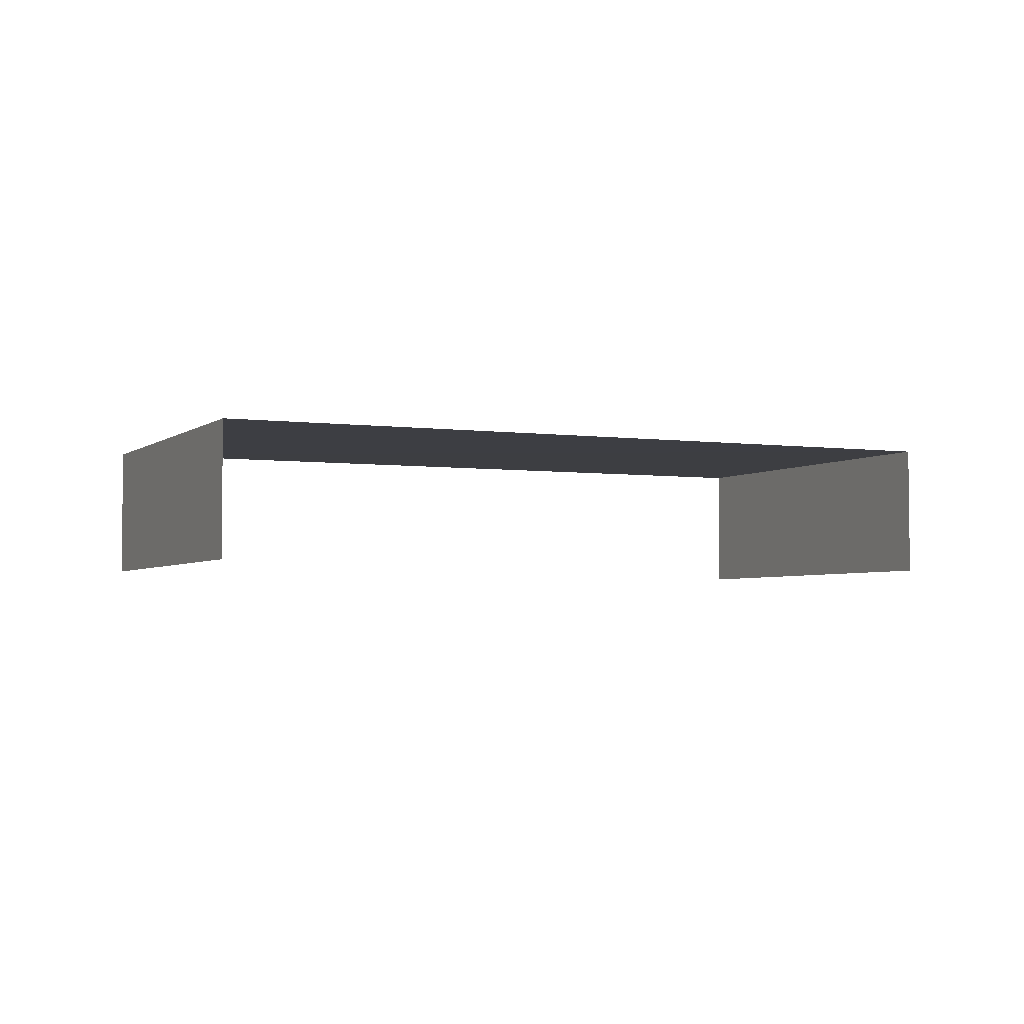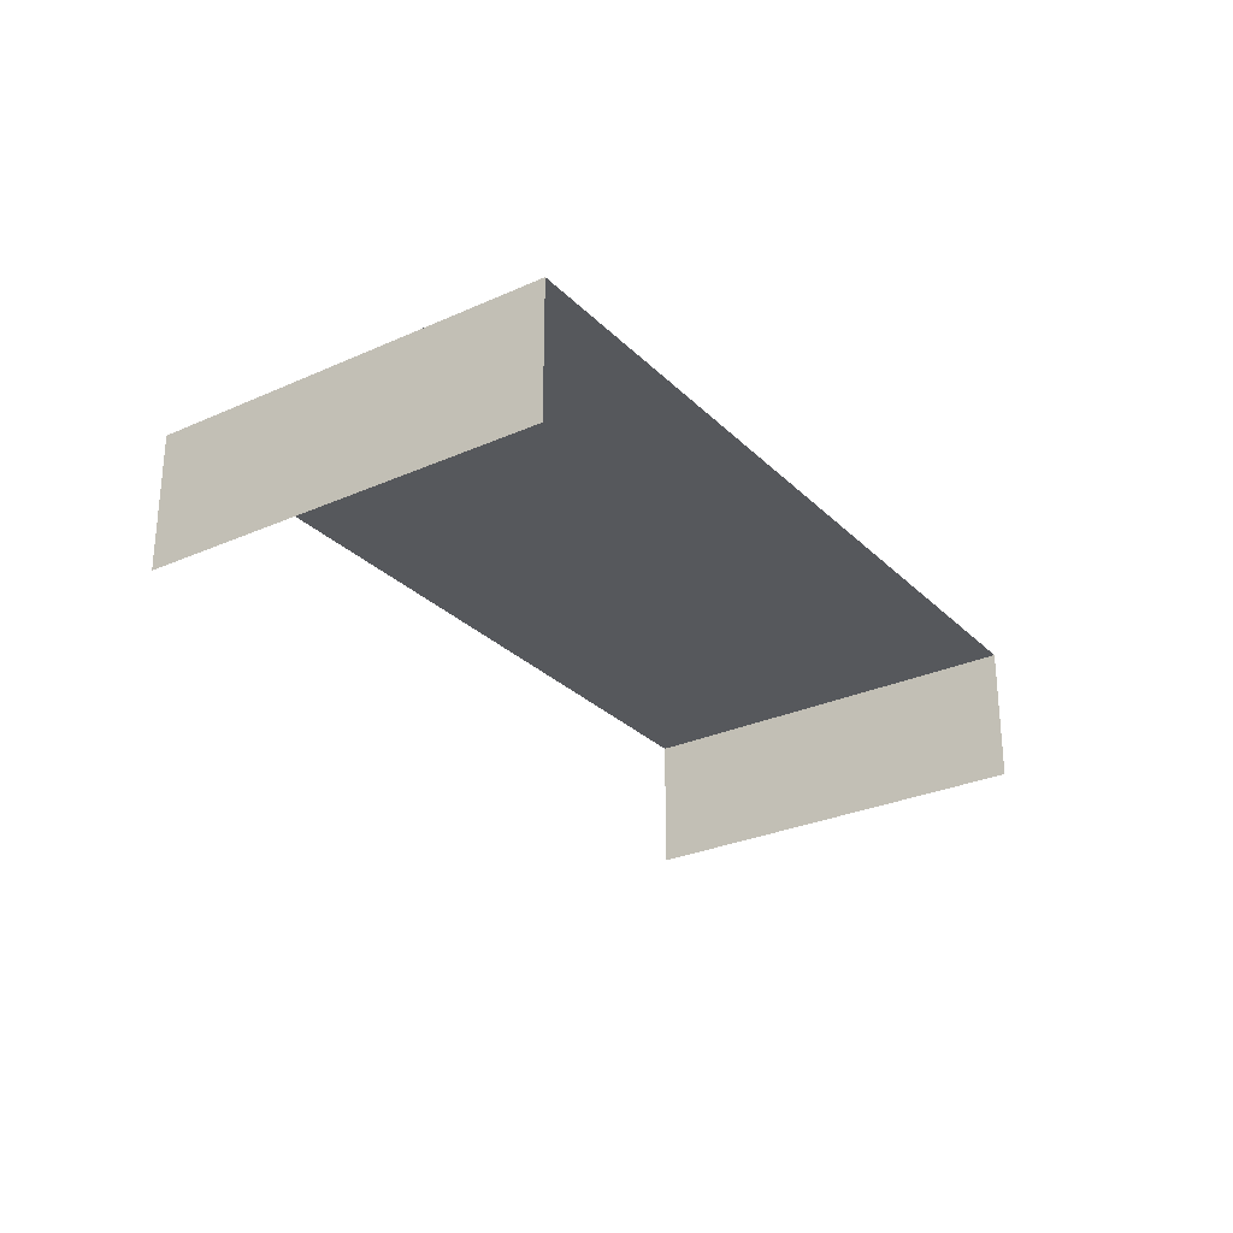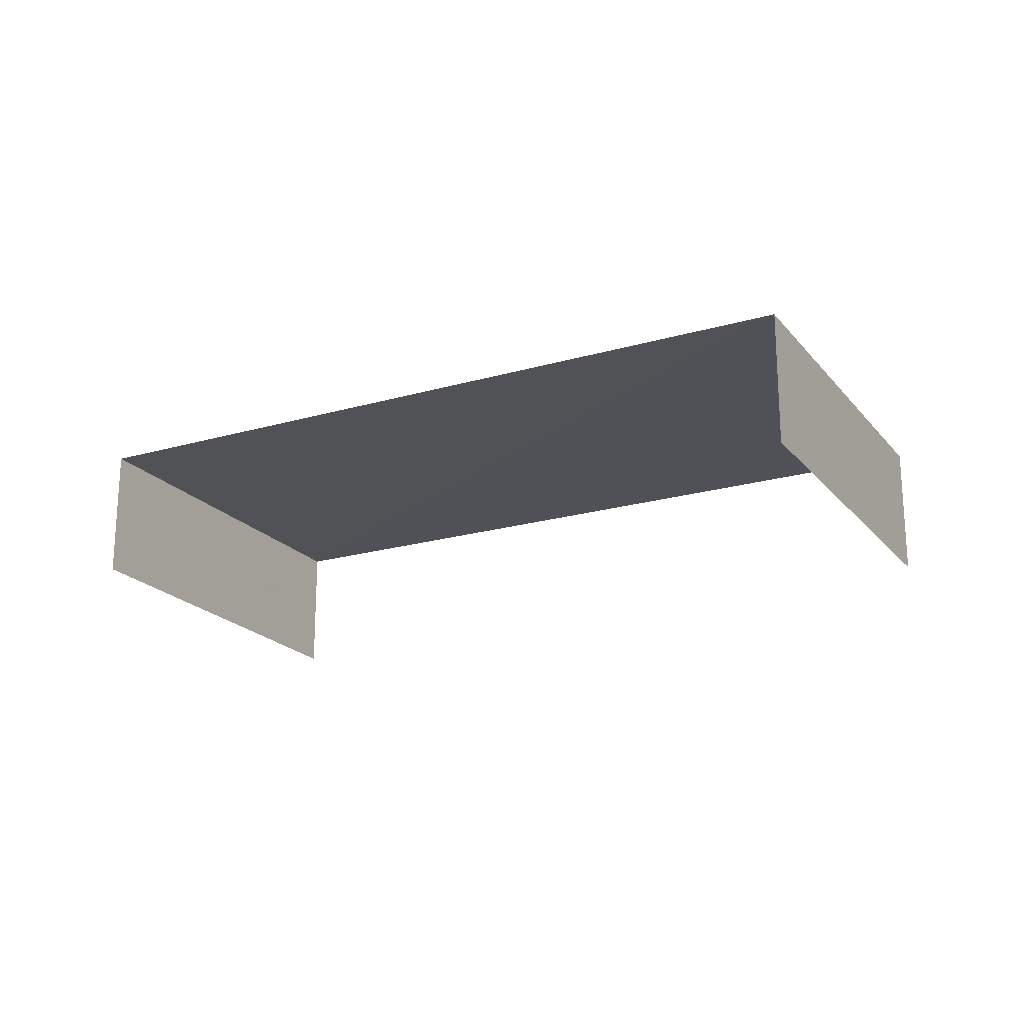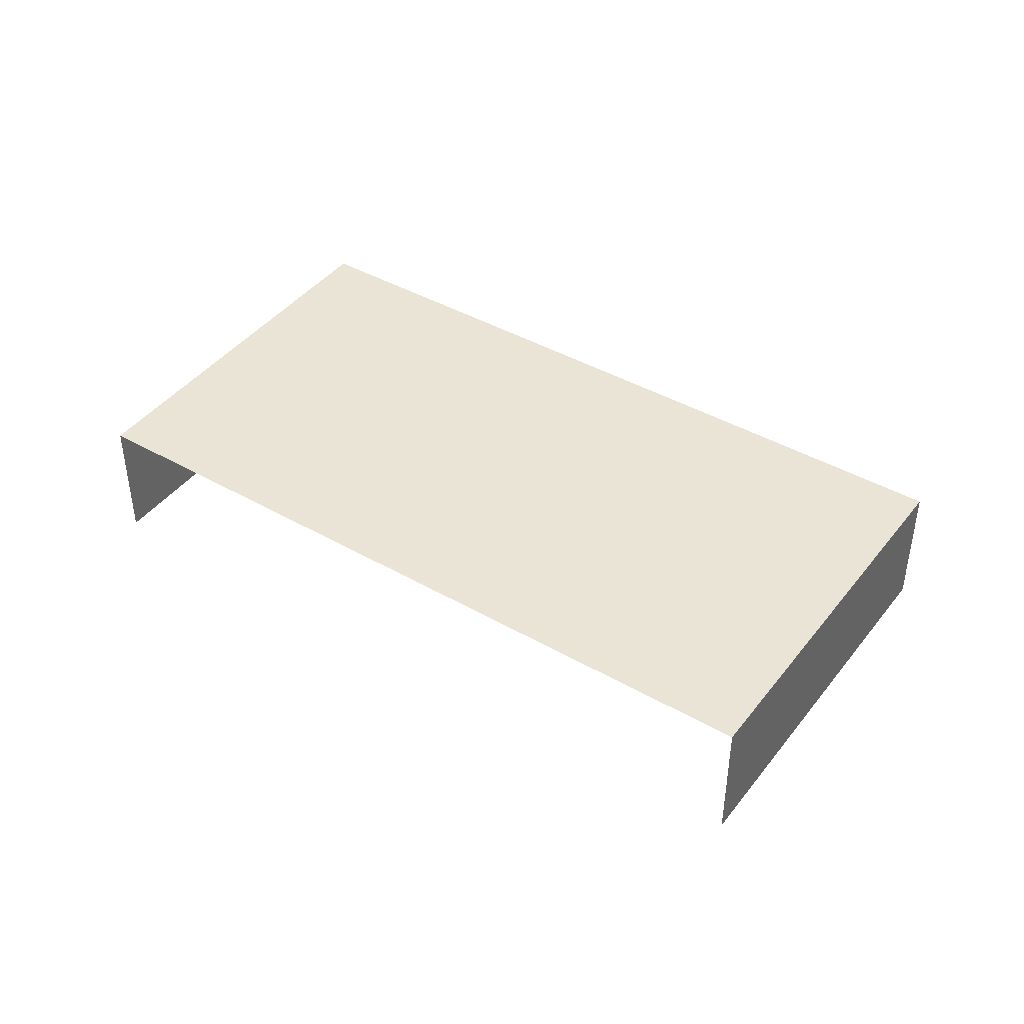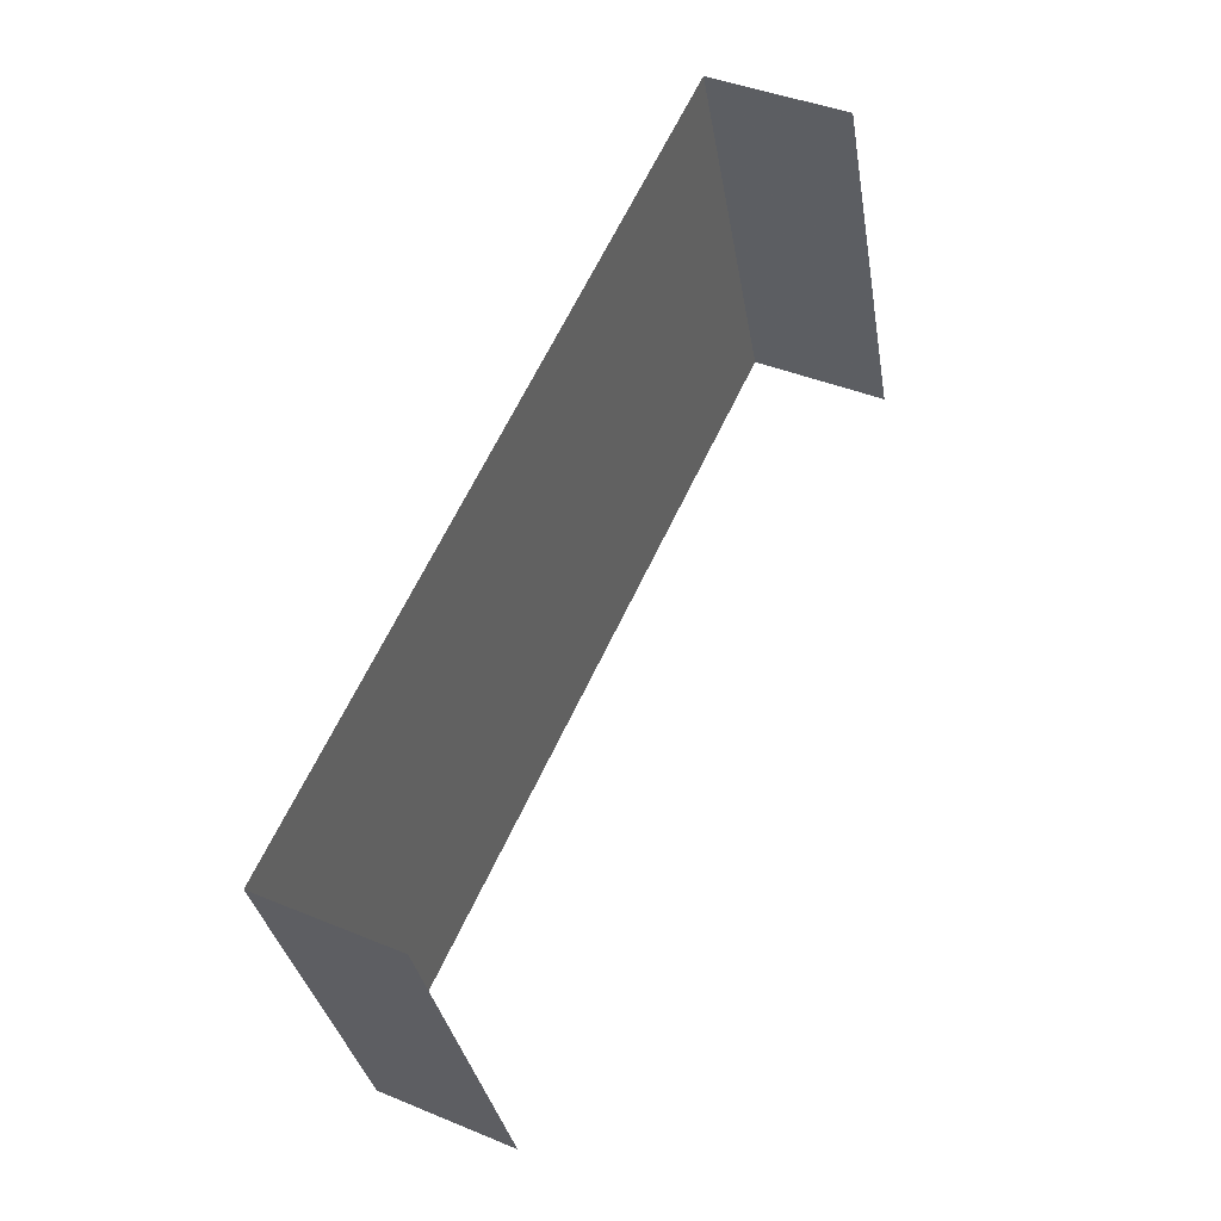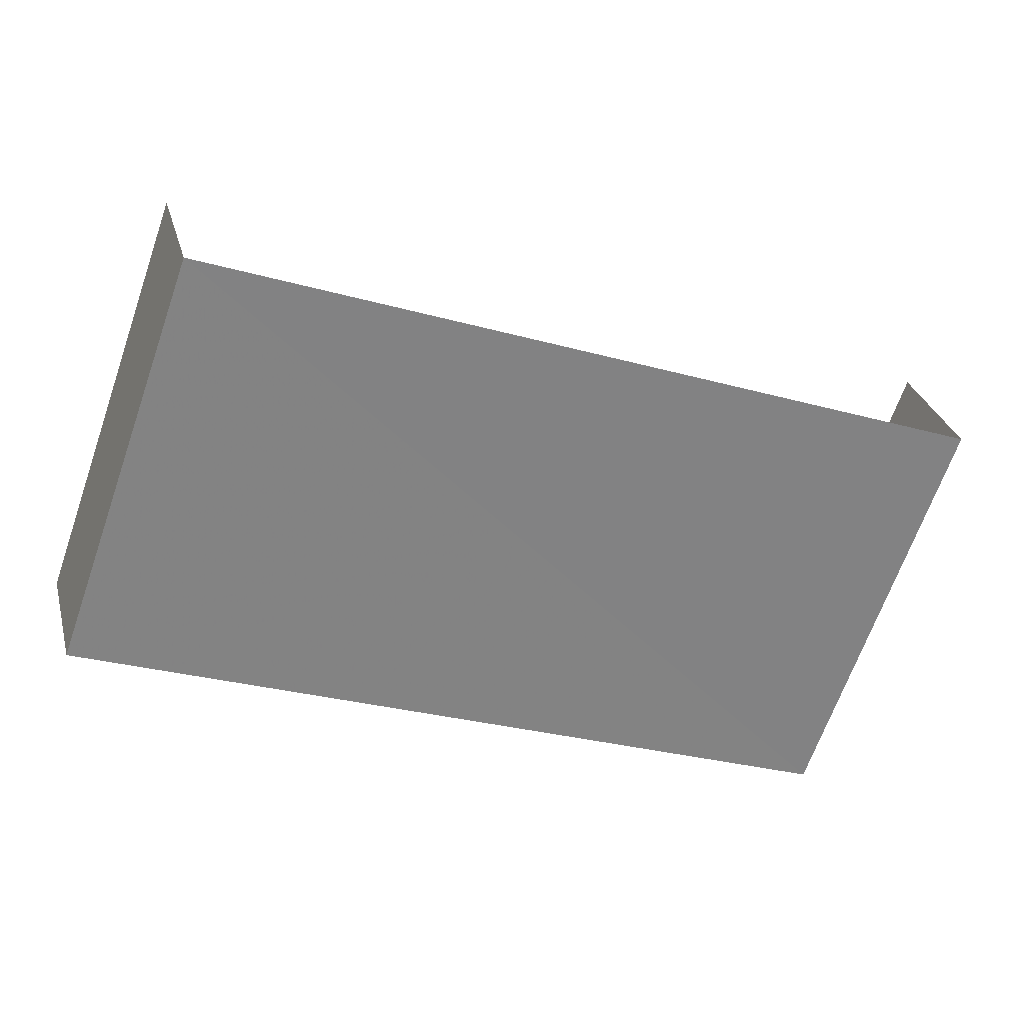
<metadata>
{"format":"obj","ext":"obj","renderer":"f3d","projection":"perspective","resolution":1024,"background":"white","views":[{"elev":-3.6,"azim":-44.8,"up":"+Z"},{"elev":-27.9,"azim":104.5,"up":"+Z"},{"elev":-20.6,"azim":7.9,"up":"+Z"},{"elev":42.4,"azim":14.6,"up":"+Z"},{"elev":41.3,"azim":116.8,"up":"+Y"},{"elev":29.3,"azim":-14.0,"up":"+Y"}]}
</metadata>
<code>
v -2.206e+05 -1.252e+05 27.12
v -2.206e+05 -1.252e+05 27.12
v -2.206e+05 -1.252e+05 27.12
v -2.206e+05 -1.252e+05 27.12
v -2.206e+05 -1.252e+05 28.03
v -2.206e+05 -1.252e+05 28.03
v -2.206e+05 -1.252e+05 28.03
v -2.206e+05 -1.252e+05 28.03
f 1 2 3
f 1 4 2
f 6 4 1
f 6 8 4
f 7 3 2
f 5 7 2
f 5 6 7
f 5 8 6
f 8 2 4
f 8 5 2
f 7 1 3
f 7 6 1

</code>
